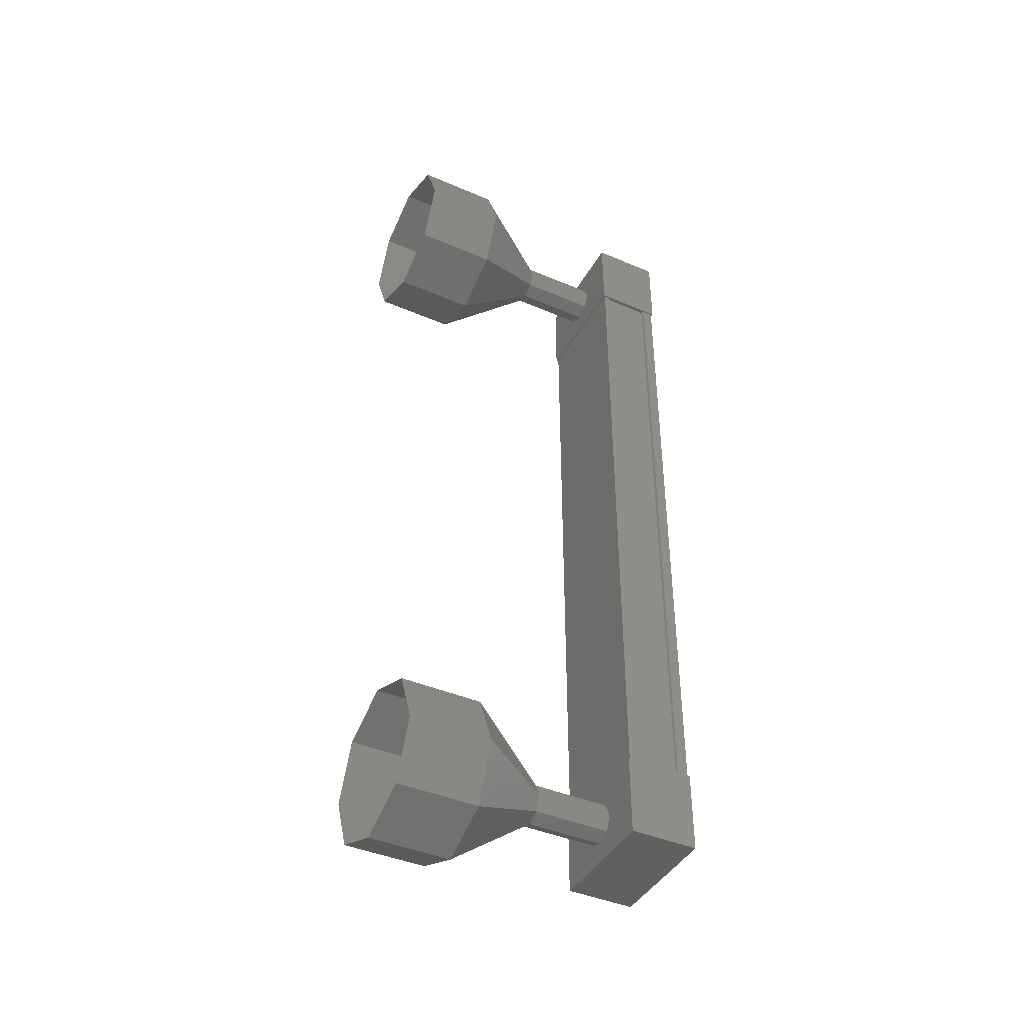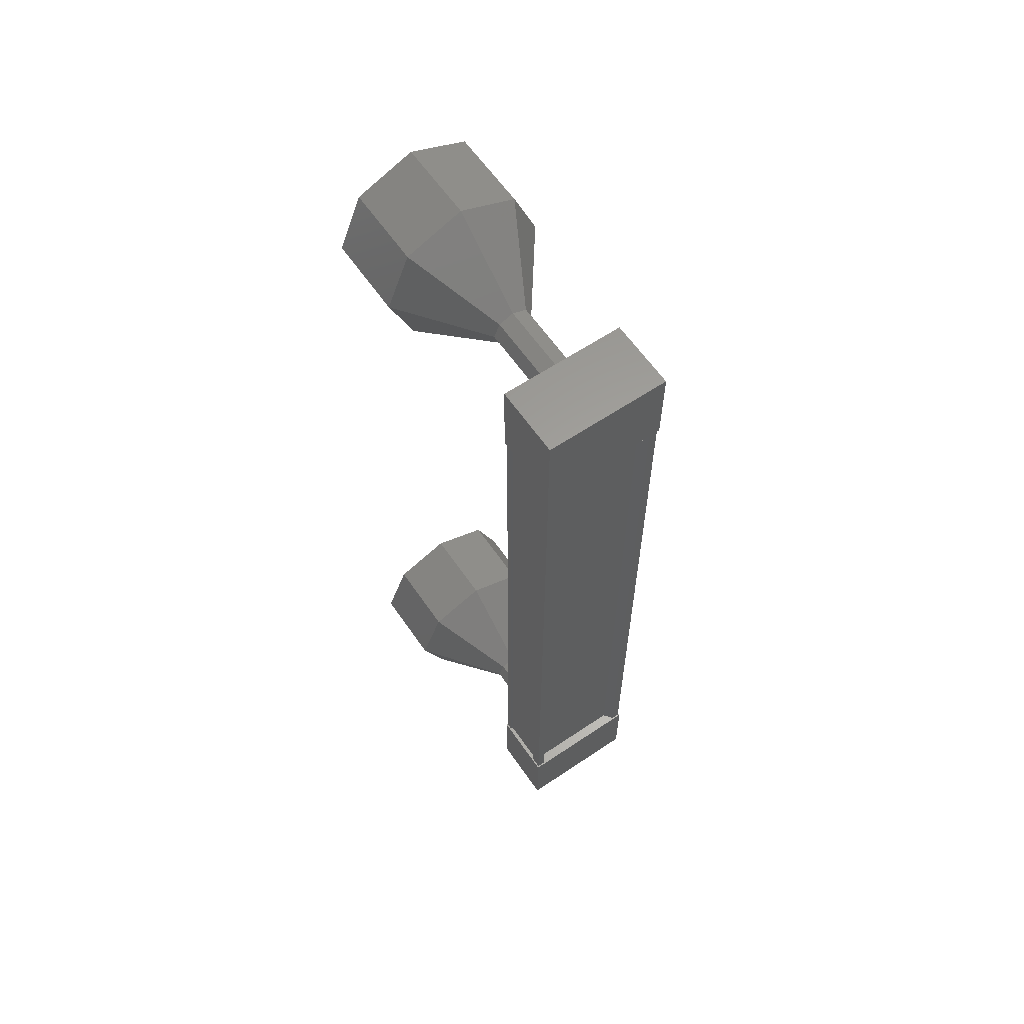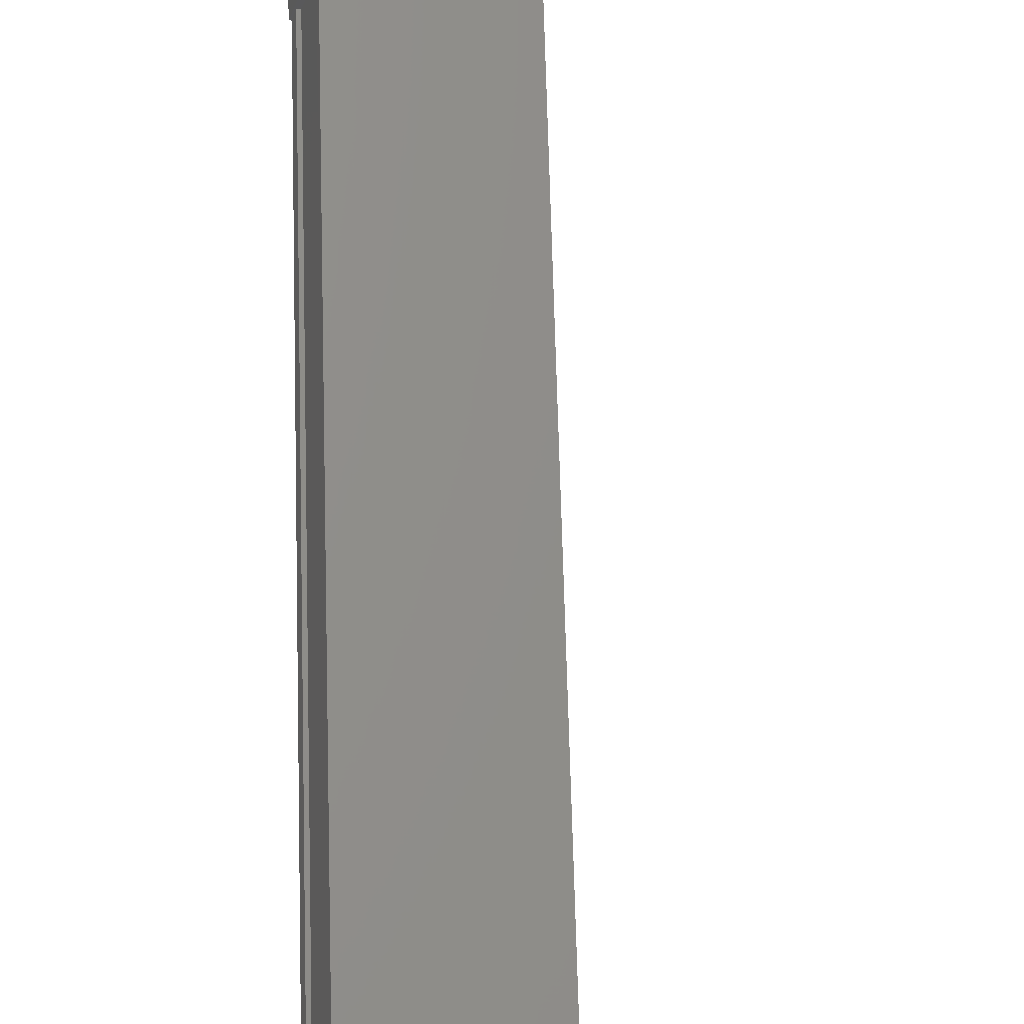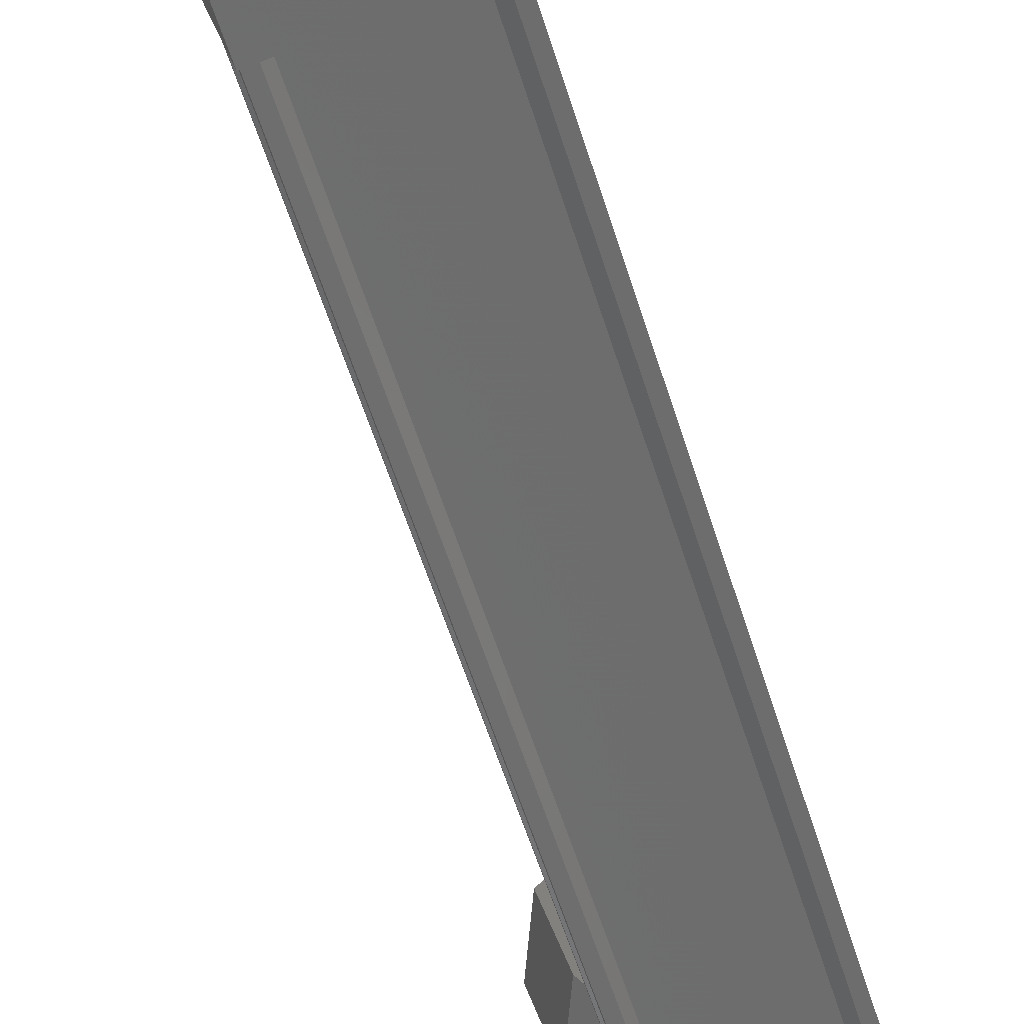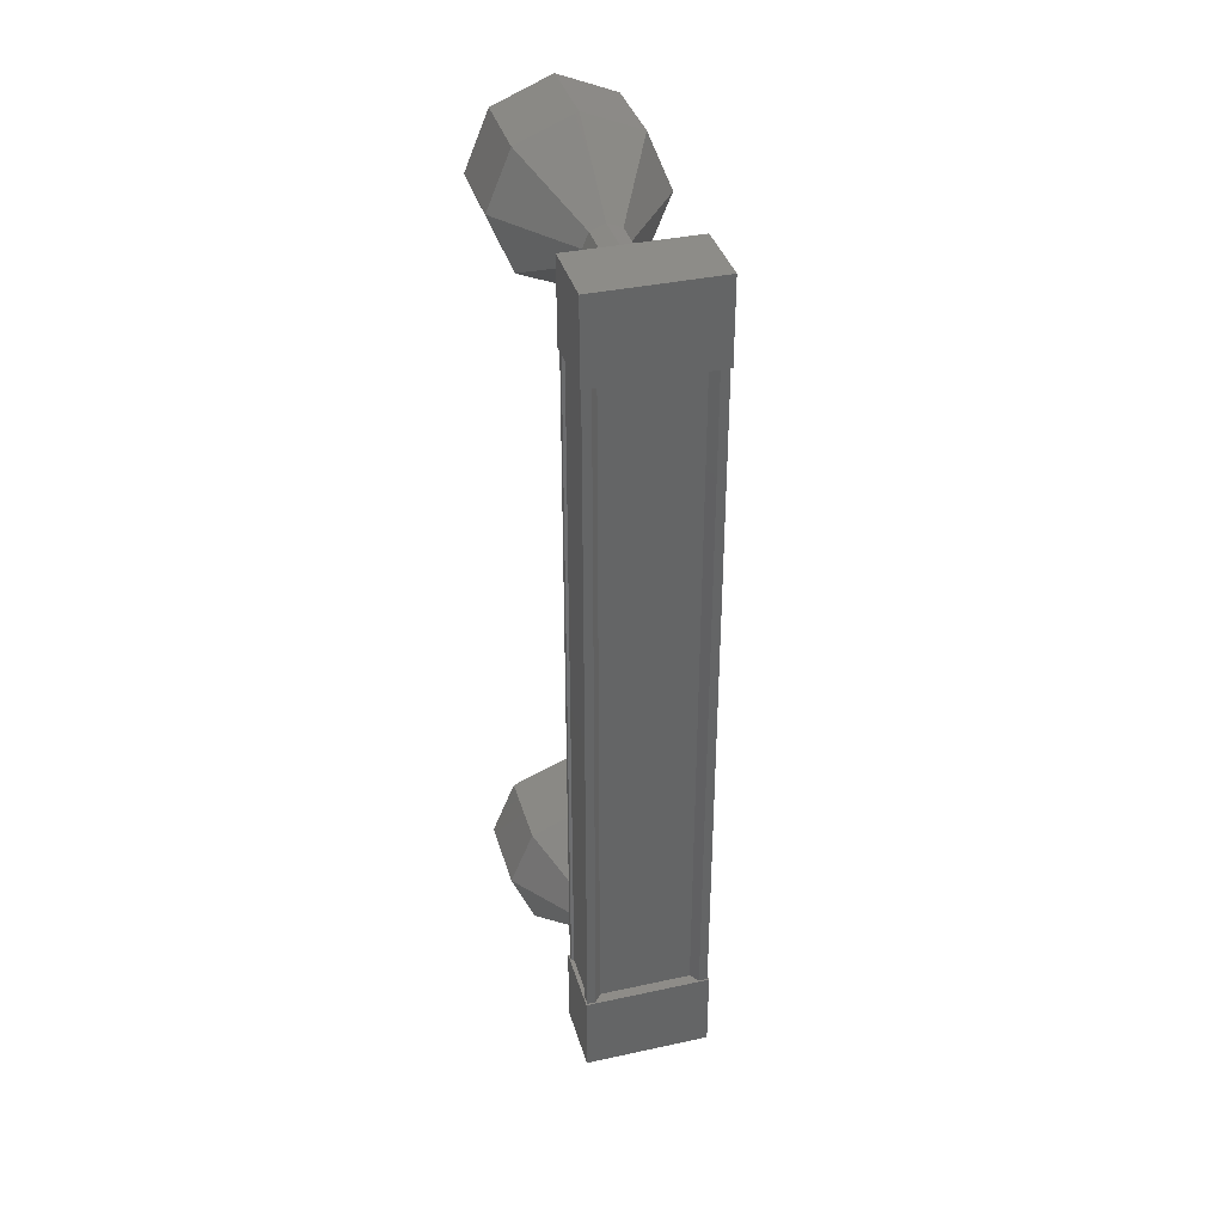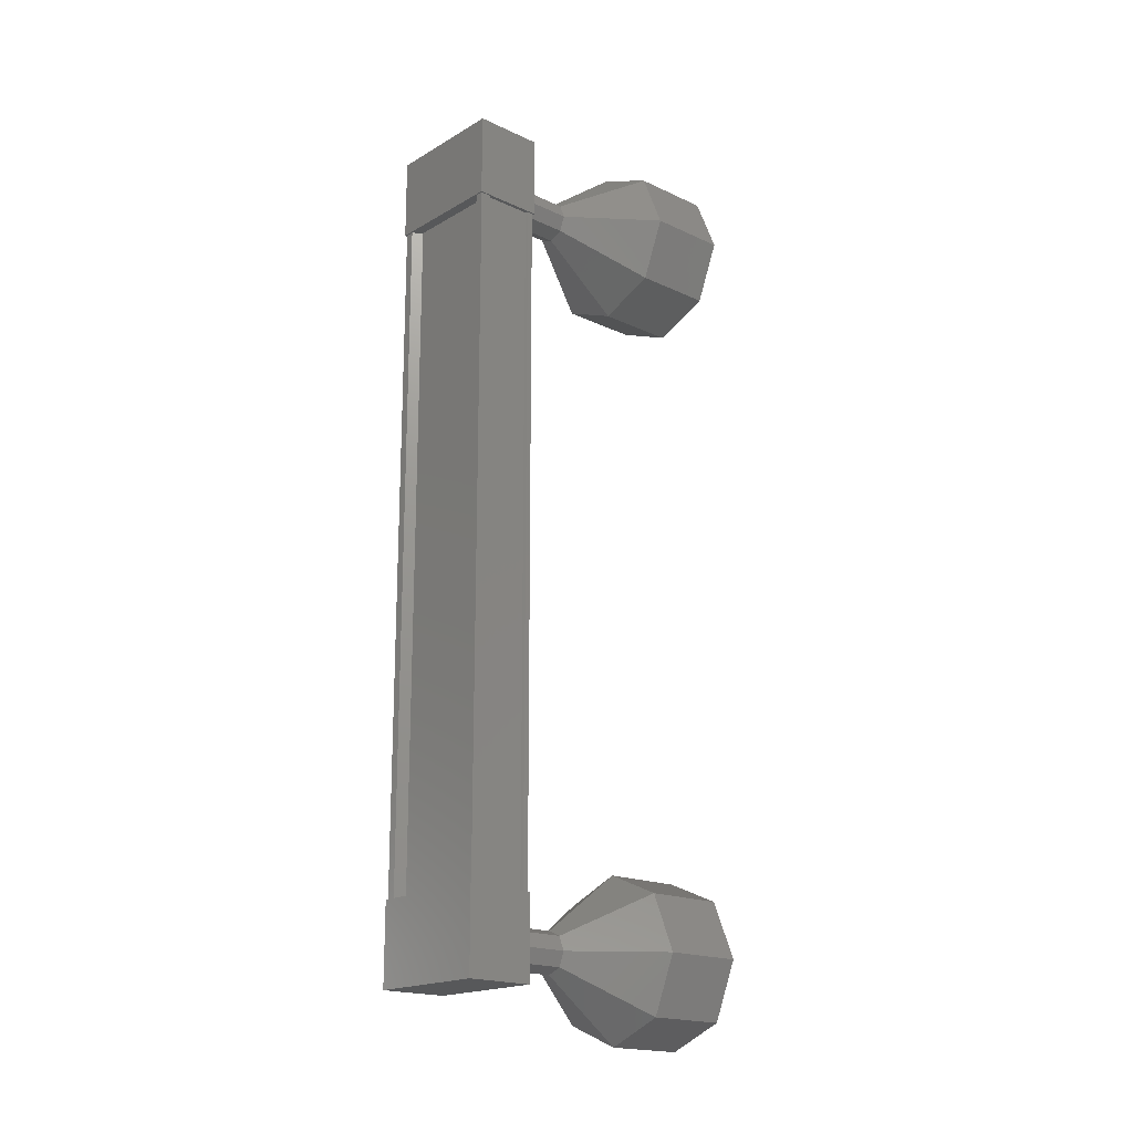
<metadata>
{"format":"stl","ext":"stl","renderer":"f3d","projection":"perspective","resolution":1024,"background":"white","views":[{"elev":-42.3,"azim":47.8,"up":"+Y"},{"elev":61.3,"azim":130.6,"up":"+Y"},{"elev":67.9,"azim":178.4,"up":"+Z"},{"elev":-55.9,"azim":16.9,"up":"+Z"},{"elev":36.8,"azim":149.3,"up":"+Y"},{"elev":-18.5,"azim":-146.9,"up":"+Y"}]}
</metadata>
<code>
# stl→obj: 110 verts, 152 faces
v 454.5 -128.2 102.6
v 454.5 -128.2 102.5
v 454.5 -119 102.5
v 454.4 -119 102.5
v 455.6 -119 102.9
v 455.7 -119 102.8
v 455.7 -128.2 102.8
v 455.8 -119 102.8
v 455.8 -128.2 102.8
v 455.6 -119 103.6
v 455.6 -128.2 103.6
v 455.6 -119 103.5
v 455.6 -128.2 103.5
v 455.7 -128.2 103
v 454.5 -119 102.6
v 455.6 -128.2 102.9
v 455.8 -128.2 103
v 455.8 -119 103
v 455.7 -119 103
v 454.4 -118.4 102.4
v 455.6 -118.4 103.6
v 455.8 -118.4 102.8
v 455.8 -119.4 102.8
v 454.4 -119.4 102.4
v 455.6 -119.4 103.6
v 454.1 -119.4 103.3
v 454.1 -118.4 103.3
v 455.8 -127.8 102.8
v 454.4 -127.8 102.4
v 455.6 -127.8 103.6
v 454.1 -127.8 103.3
v 454.1 -128.8 103.3
v 454.4 -128.8 102.4
v 455.8 -128.8 102.8
v 455.6 -128.8 103.6
v 454.4 -128.2 102.5
v 454.3 -128.2 102.6
v 454.3 -119 102.6
v 454.4 -128.2 102.6
v 454.4 -119 102.6
v 454.2 -128.2 103.2
v 454.2 -119 103.2
v 454.4 -129.3 105.3
v 454.1 -129.3 106.3
v 453.7 -129 105.1
v 453.4 -129 106.1
v 453.4 -128.3 105.1
v 453.1 -128.3 106
v 453.7 -127.6 105.1
v 453.4 -127.6 106.1
v 454.4 -127.3 105.3
v 454.1 -127.3 106.3
v 455 -127.6 105.5
v 454.8 -127.6 106.5
v 455.3 -128.3 105.6
v 455.1 -128.3 106.5
v 455 -129 105.5
v 454.8 -129 106.5
v 454.8 -118.7 104.4
v 454.9 -118.7 103.4
v 454.6 -118.7 104.4
v 454.7 -118.7 103.4
v 454.4 -118.7 104.3
v 454.6 -118.9 103.3
v 454.4 -118.9 104.3
v 454.7 -119.1 103.4
v 454.4 -119.1 104.3
v 454.9 -119.2 103.4
v 454.6 -119.2 104.4
v 455.1 -119.1 103.4
v 454.8 -119.1 104.4
v 455.1 -118.9 103.5
v 454.9 -118.9 104.4
v 455.1 -118.7 103.4
v 454.8 -118.2 106.5
v 454.4 -117.9 105.3
v 454.1 -117.9 106.3
v 453.7 -118.2 105.1
v 453.4 -118.2 106.1
v 453.4 -118.9 105.1
v 453.1 -118.9 106
v 453.7 -119.6 105.1
v 453.4 -119.6 106.1
v 454.4 -119.9 105.3
v 454.1 -119.9 106.3
v 455 -119.6 105.5
v 454.8 -119.6 106.5
v 455.3 -118.9 105.6
v 455.1 -118.9 106.5
v 455 -118.2 105.5
v 454.5 -118.7 104.3
v 454.5 -119.1 104.3
v 454.9 -128.5 103.4
v 454.6 -128.5 104.4
v 454.7 -128.5 103.4
v 454.4 -128.5 104.3
v 454.6 -128.3 103.3
v 454.4 -128.3 104.3
v 454.7 -128.1 103.4
v 454.4 -128.1 104.3
v 454.9 -128 103.4
v 454.6 -128 104.4
v 455.1 -128.1 103.4
v 454.8 -128.1 104.4
v 455.1 -128.3 103.5
v 454.9 -128.3 104.4
v 455.1 -128.5 103.4
v 454.8 -128.5 104.4
v 454.5 -128.5 104.3
v 454.5 -128.1 104.3
f 1 2 3
f 3 2 4
f 5 6 7
f 7 6 8
f 8 9 7
f 10 11 12
f 12 11 13
f 13 14 12
f 3 15 1
f 1 15 5
f 5 16 1
f 7 16 5
f 9 8 17
f 17 8 18
f 18 14 17
f 19 14 18
f 12 14 19
f 20 21 22
f 22 21 23
f 23 24 22
f 25 24 23
f 26 24 25
f 25 21 26
f 26 21 27
f 27 21 20
f 20 24 27
f 22 24 20
f 28 29 30
f 30 29 31
f 31 32 30
f 29 32 31
f 33 32 29
f 29 34 33
f 33 34 32
f 32 34 35
f 35 30 32
f 34 30 35
f 28 30 34
f 34 29 28
f 2 36 4
f 4 36 37
f 37 38 4
f 39 38 37
f 40 38 39
f 39 41 40
f 40 41 42
f 42 41 41
f 41 42 42
f 41 42 41
f 42 42 41
f 41 11 42
f 42 11 10
f 10 11 10
f 25 23 21
f 24 26 27
f 11 11 10
f 43 44 45
f 45 44 46
f 46 47 45
f 48 47 46
f 49 47 48
f 48 50 49
f 49 50 51
f 51 50 52
f 52 53 51
f 54 53 52
f 55 53 54
f 54 56 55
f 55 56 57
f 57 56 58
f 58 43 57
f 44 43 58
f 59 60 61
f 61 60 62
f 62 63 61
f 64 63 62
f 65 63 64
f 64 66 65
f 65 66 67
f 67 66 68
f 68 69 67
f 70 69 68
f 71 69 70
f 70 72 71
f 71 72 73
f 73 72 74
f 74 59 73
f 60 59 74
f 75 76 77
f 77 76 78
f 78 79 77
f 80 79 78
f 81 79 80
f 80 82 81
f 81 82 83
f 83 82 84
f 84 85 83
f 86 85 84
f 87 85 86
f 86 88 87
f 87 88 89
f 89 88 90
f 90 75 89
f 76 75 90
f 90 61 76
f 76 61 91
f 91 78 76
f 65 78 91
f 80 78 65
f 65 92 80
f 80 92 82
f 82 92 69
f 69 84 82
f 71 84 69
f 86 84 71
f 71 73 86
f 86 73 88
f 88 73 59
f 59 90 88
f 61 90 59
f 93 94 95
f 95 94 96
f 96 97 95
f 98 97 96
f 99 97 98
f 98 100 99
f 99 100 101
f 101 100 102
f 102 103 101
f 104 103 102
f 105 103 104
f 104 106 105
f 105 106 107
f 107 106 108
f 108 93 107
f 94 93 108
f 108 57 94
f 94 57 43
f 43 109 94
f 45 109 43
f 98 109 45
f 45 47 98
f 98 47 110
f 110 47 49
f 49 102 110
f 51 102 49
f 104 102 51
f 51 53 104
f 104 53 106
f 106 53 55
f 55 108 106
f 57 108 55

</code>
